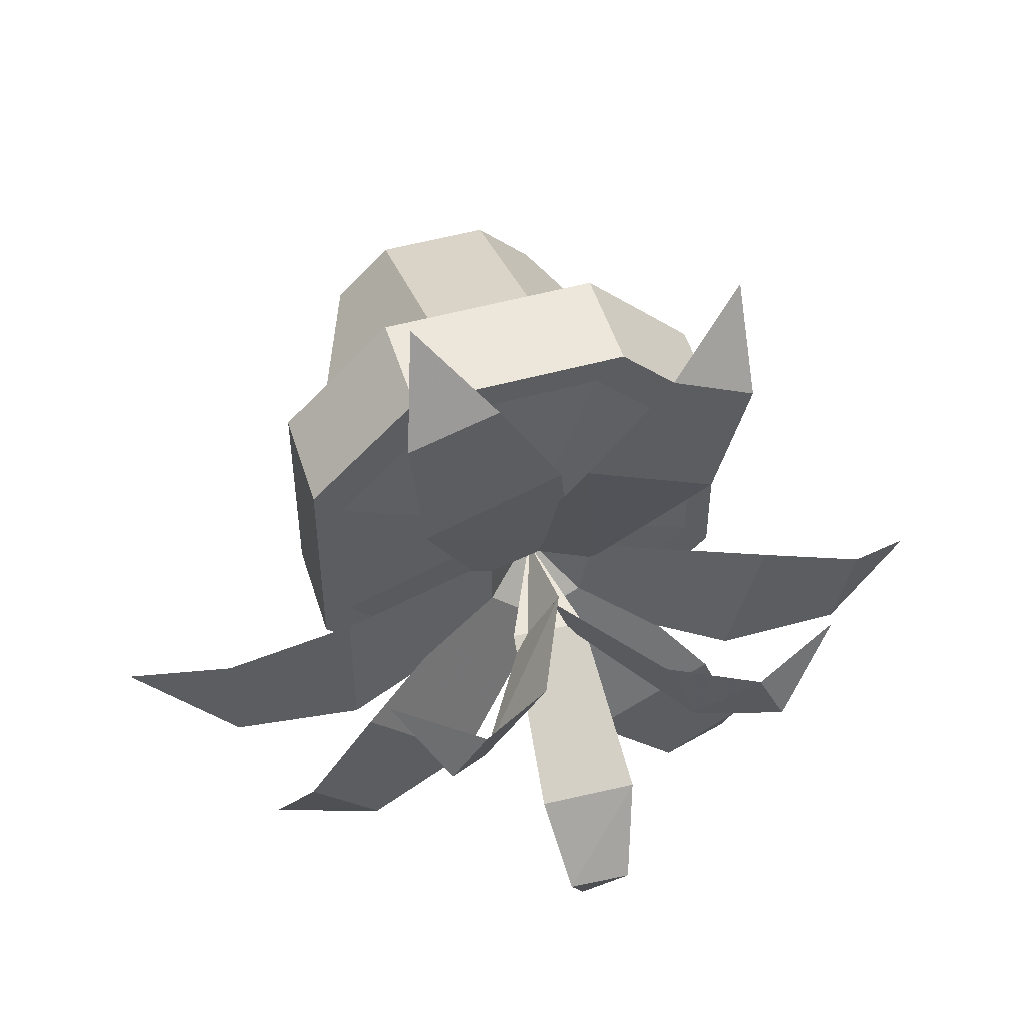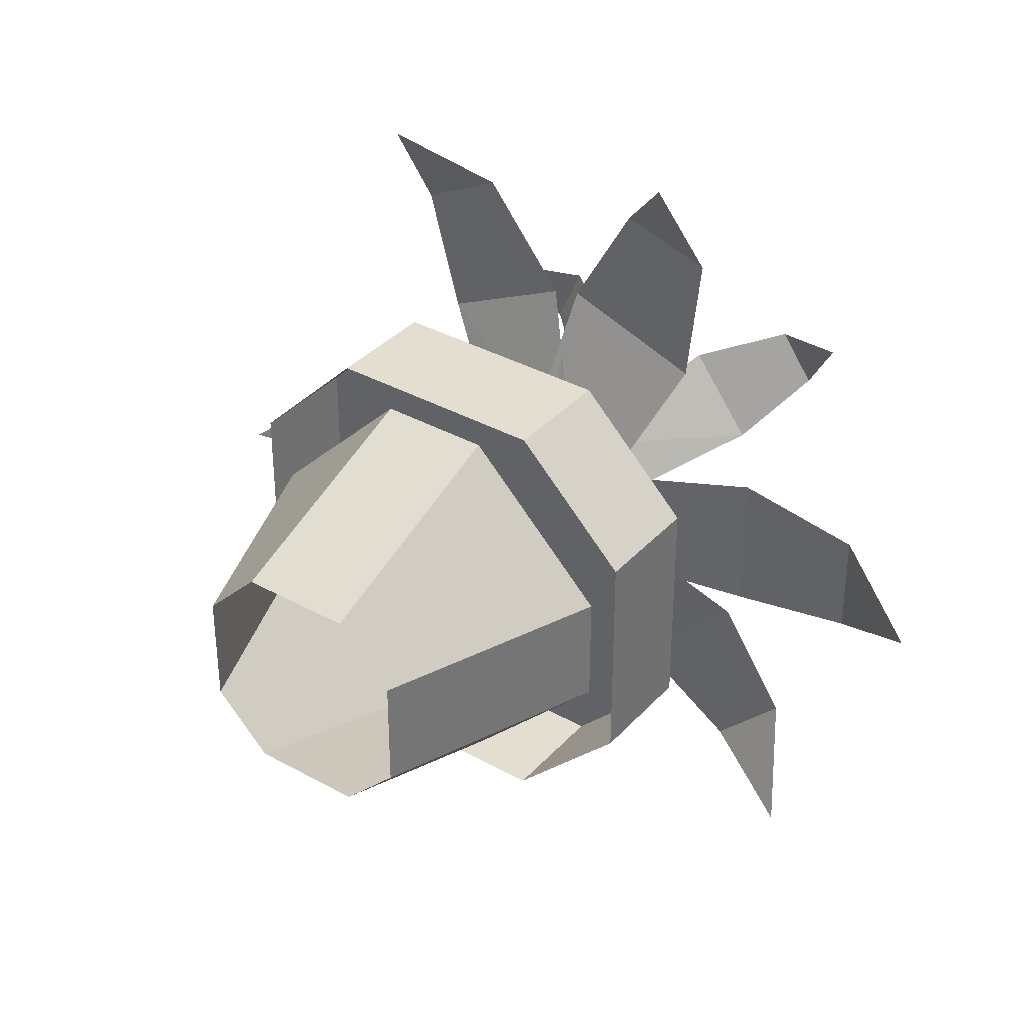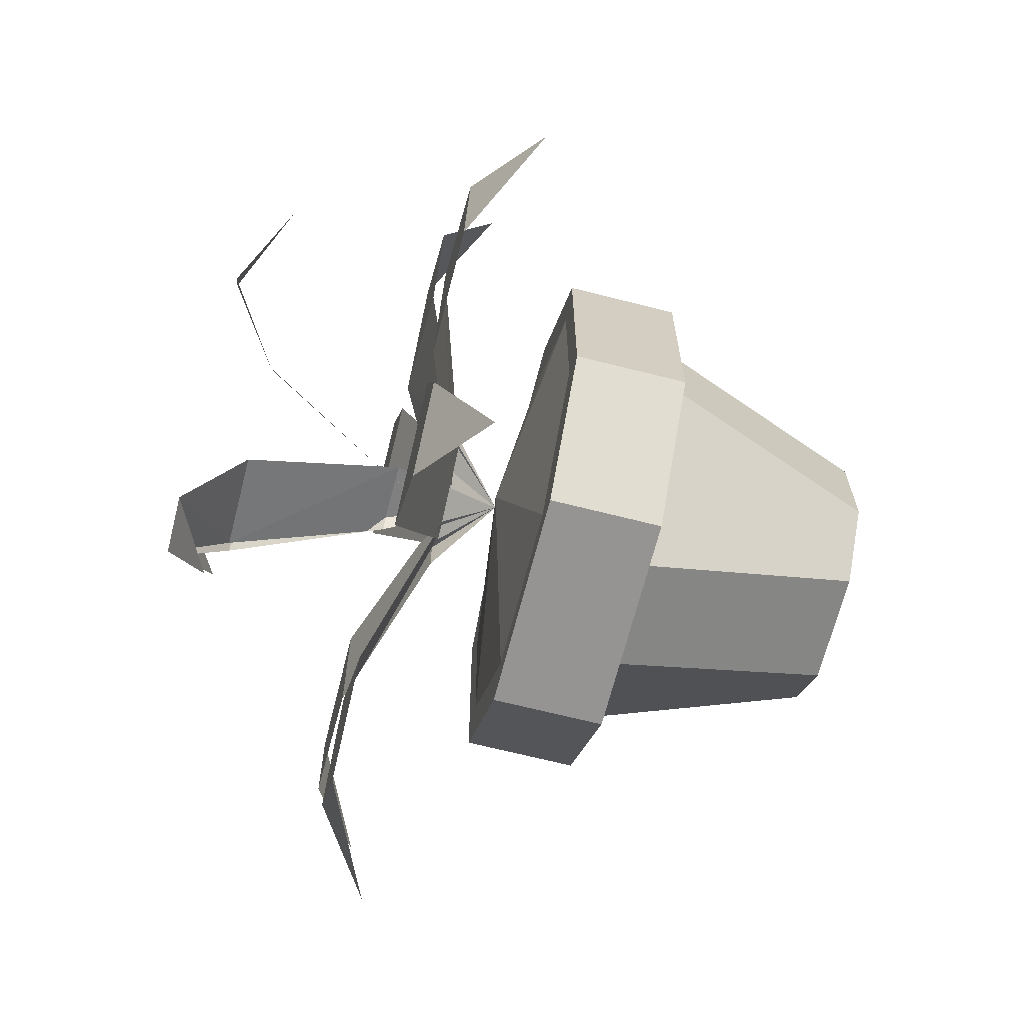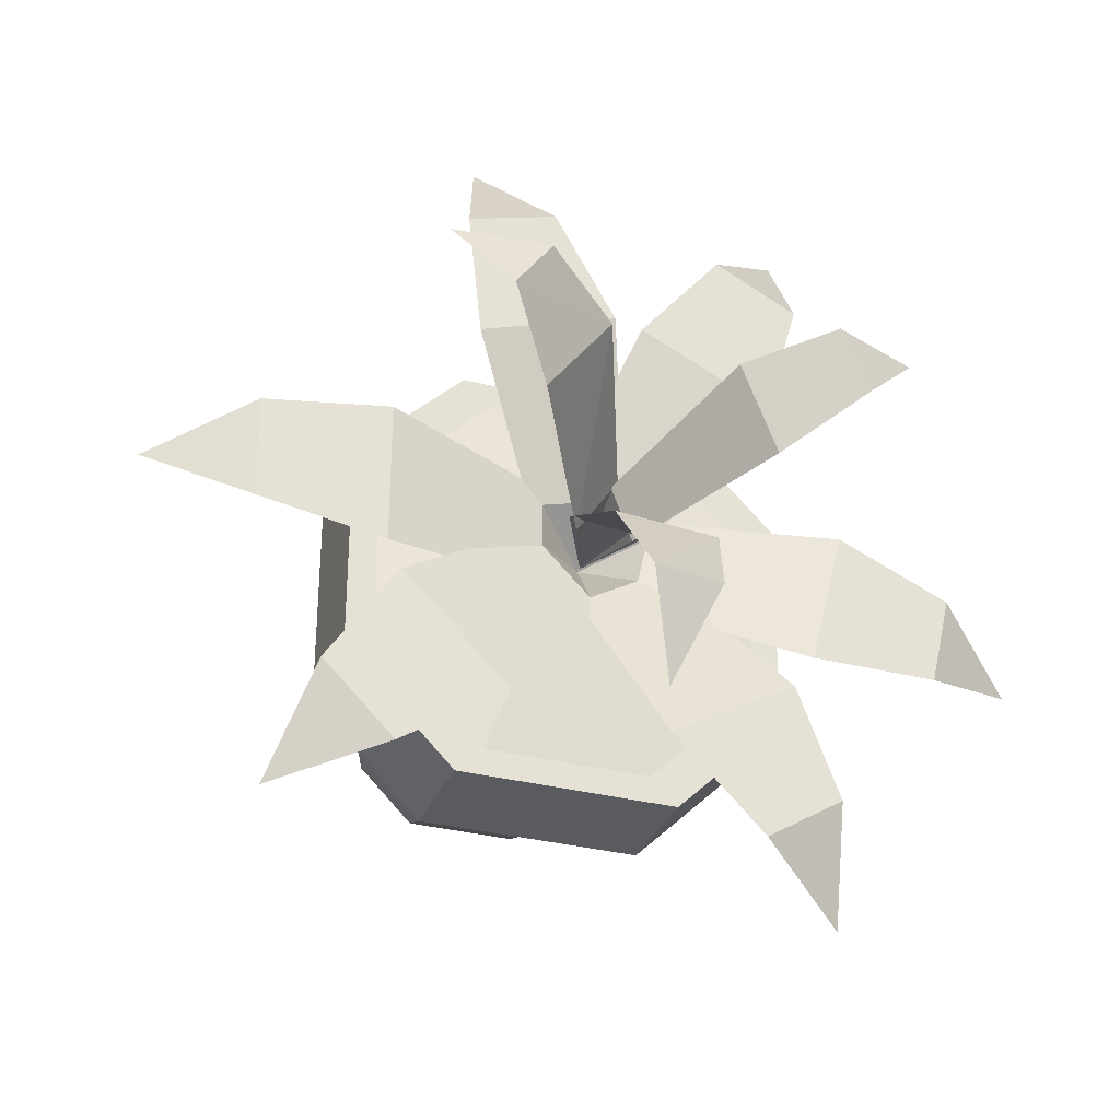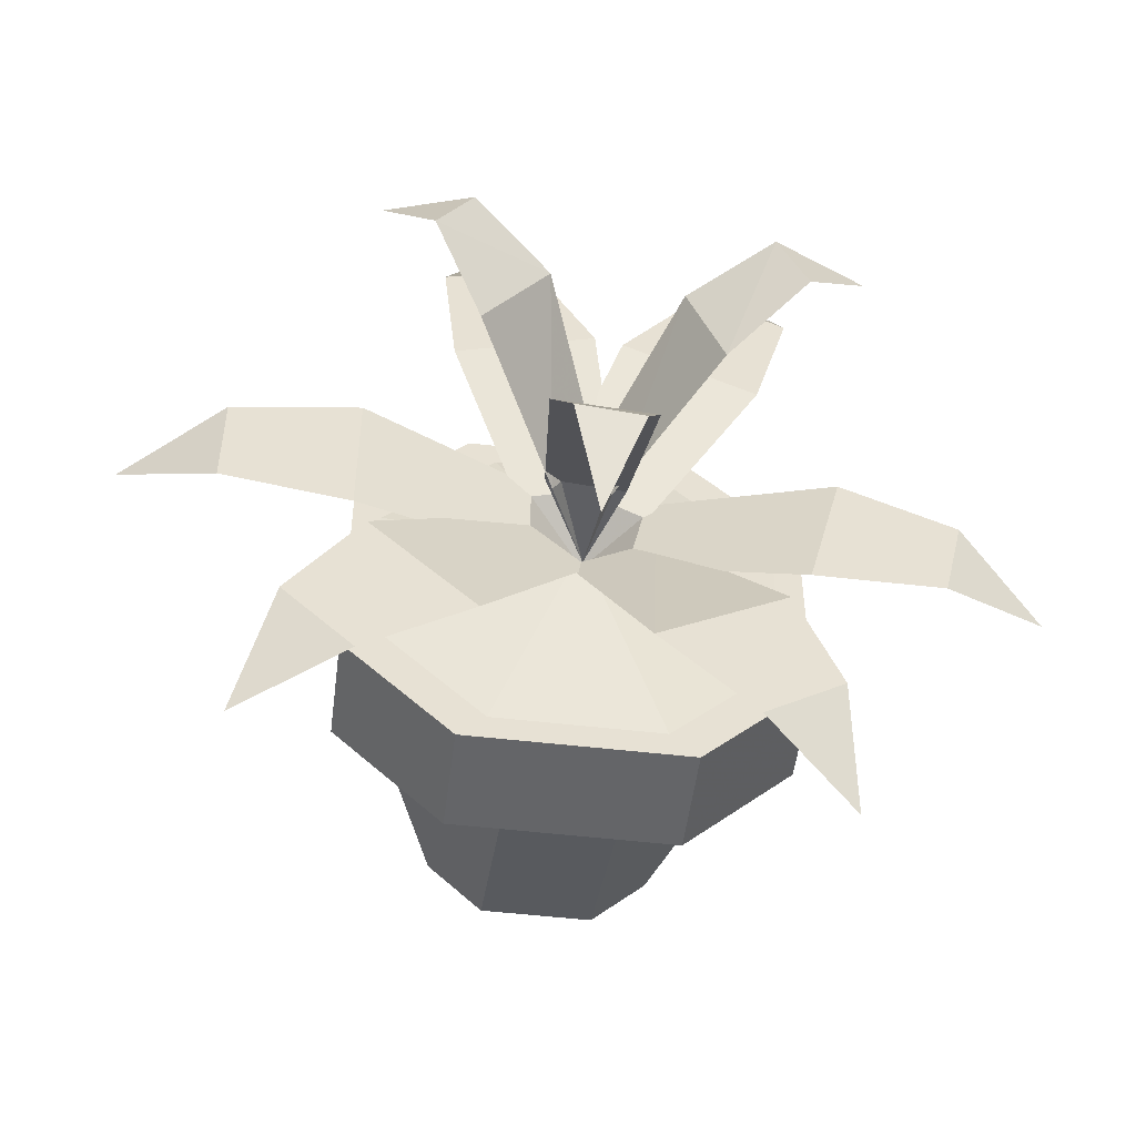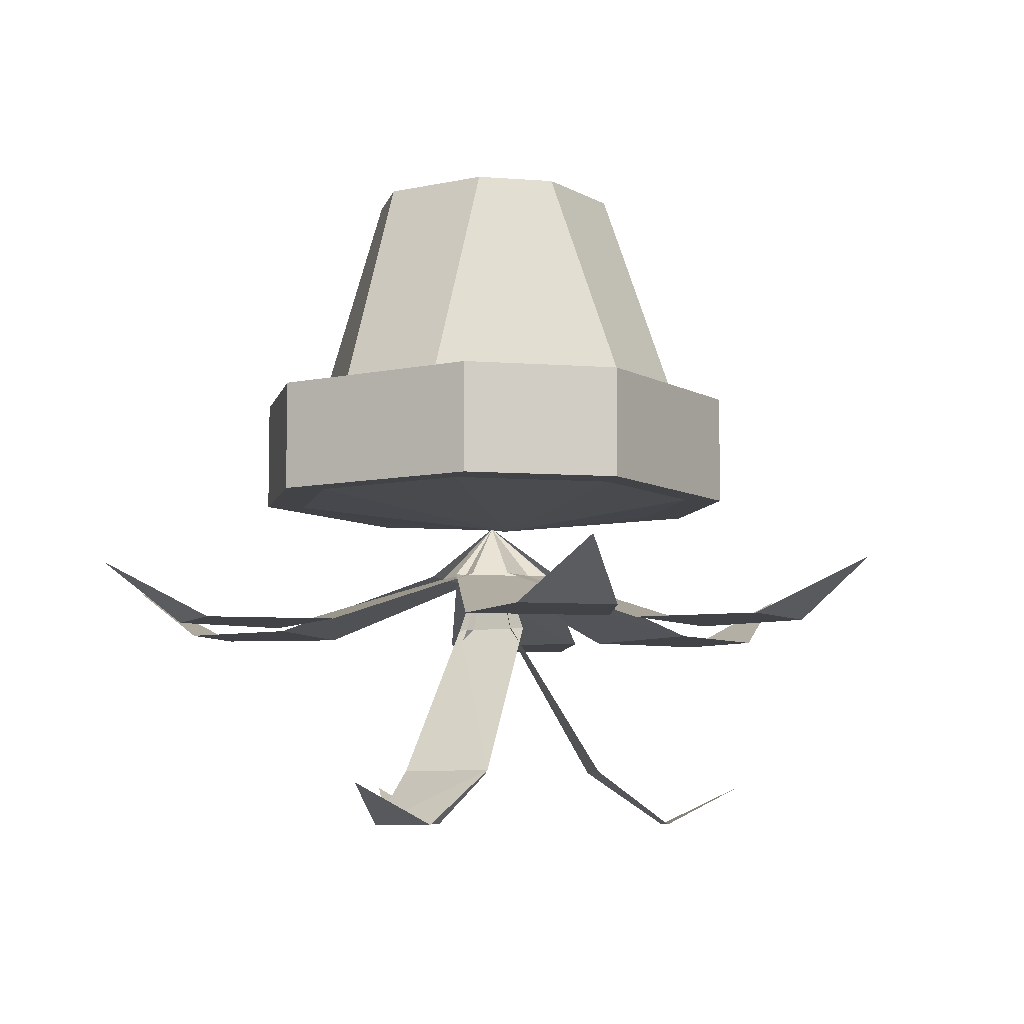
<metadata>
{"format":"obj","ext":"obj","renderer":"f3d","projection":"perspective","resolution":1024,"background":"white","views":[{"elev":50.3,"azim":-17.0,"up":"+Z"},{"elev":35.9,"azim":-143.9,"up":"+Z"},{"elev":-67.2,"azim":75.7,"up":"+Z"},{"elev":-32.1,"azim":-19.8,"up":"+Z"},{"elev":-51.5,"azim":-7.2,"up":"+Z"},{"elev":-7.3,"azim":-147.5,"up":"+Y"}]}
</metadata>
<code>
o object/potted_fern/base
v -40 -68 -30
v -30 -68 -40
v -15 -68 -30
v -30 -68 -15
v -45 -60 -45
v 0 -60 -10
v -10 -60 0
v 0 -52 0
v -7 -98 -27
v 2 -98 -28
v 5 -90 -16
v -9 -90 -15
v -3 -92 -40
v 4 -68 -3
v -7 -68 -2
v 0 -53 0
v -50 -68 7
v -50 -68 -8
v -32 -68 -11
v -32 -68 10
v -64 -60 0
v -8 -60 -8
v -8 -60 7
v 28 -68 41
v 16 -68 47
v 4 -68 32
v 23 -68 23
v 28 -60 55
v -5 -60 9
v 8 -60 2
v 20 -68 -45
v 31 -68 -38
v 25 -68 -22
v 7 -68 -32
v 33 -60 -53
v 9 -60 -3
v -3 -60 -10
v -20 -98 18
v -25 -98 11
v -18 -90 2
v -9 -90 14
v -32 -92 22
v -6 -68 -4
v 0 -68 5
v -9 -68 49
v -22 -68 45
v -20 -68 26
v 0 -68 33
v -19 -60 60
v -10 -60 4
v 4 -60 8
v 24 -98 6
v 20 -98 15
v 9 -90 12
v 14 -90 -1
v 33 -92 16
v -1 -68 4
v 2 -68 -4
v 46 -68 -17
v 49 -68 -4
v 33 -68 3
v 28 -68 -17
v 61 -60 -13
v 8 -60 5
v 5 -60 -9
v -16 -32 -32
v 16 -32 -32
v 16 -48 -32
v -16 -48 -32
v -32 -32 -16
v -32 -48 -16
v -32 -48 16
v -32 -32 16
v -16 -32 32
v -16 -48 32
v 16 -32 32
v 16 -48 32
v 32 -32 16
v 32 -48 16
v 32 -48 -16
v 32 -32 -16
v 12 -48 -28
v -12 -48 -28
v -28 -48 -12
v -28 -48 12
v -12 -48 28
v 12 -48 28
v 28 -48 12
v 28 -48 -12
v 0 -52 4
v -8 0 -16
v 8 0 -16
v 8 -32 -28
v -8 -32 -28
v -16 0 -8
v -28 -32 -8
v -28 -32 8
v -16 0 8
v -8 0 16
v -8 -32 28
v 8 0 16
v 8 -32 28
v 16 0 8
v 28 -32 8
v 28 -32 -8
v 16 0 -8
f 1 2 3
f 1 3 4
f 1 4 2
f 1 2 5
f 1 5 2
f 4 3 6
f 4 6 7
f 4 7 3
f 4 3 2
f 7 6 8
f 7 8 6
f 7 6 3
f 9 10 11
f 9 11 12
f 9 12 10
f 9 10 13
f 9 13 10
f 12 11 14
f 12 14 15
f 12 15 11
f 12 11 10
f 15 14 16
f 15 16 14
f 15 14 11
f 17 18 19
f 17 19 20
f 17 20 18
f 17 18 21
f 17 21 18
f 20 19 22
f 20 22 23
f 20 23 19
f 20 19 18
f 23 22 8
f 23 8 22
f 23 22 19
f 24 25 26
f 24 26 27
f 24 27 25
f 24 25 28
f 24 28 25
f 27 26 29
f 27 29 30
f 27 30 26
f 27 26 25
f 30 29 8
f 30 8 29
f 30 29 26
f 31 32 33
f 31 33 34
f 31 34 32
f 31 32 35
f 31 35 32
f 34 33 36
f 34 36 37
f 34 37 33
f 34 33 32
f 37 36 8
f 37 8 36
f 37 36 33
f 38 39 40
f 38 40 41
f 38 41 39
f 38 39 42
f 38 42 39
f 41 40 43
f 41 43 44
f 41 44 40
f 41 40 39
f 44 43 16
f 44 16 43
f 44 43 40
f 45 46 47
f 45 47 48
f 45 48 46
f 45 46 49
f 45 49 46
f 48 47 50
f 48 50 51
f 48 51 47
f 48 47 46
f 51 50 8
f 51 8 50
f 51 50 47
f 52 53 54
f 52 54 55
f 52 55 53
f 52 53 56
f 52 56 53
f 55 54 57
f 55 57 58
f 55 58 54
f 55 54 53
f 58 57 16
f 58 16 57
f 58 57 54
f 59 60 61
f 59 61 62
f 59 62 60
f 59 60 63
f 59 63 60
f 62 61 64
f 62 64 65
f 62 65 61
f 62 61 60
f 65 64 8
f 65 8 64
f 65 64 61
f 66 67 68
f 66 68 69
f 66 69 70
f 70 69 71
f 70 71 72
f 70 72 73
f 73 72 74
f 74 72 75
f 74 75 76
f 76 75 77
f 76 77 78
f 78 77 79
f 78 79 80
f 78 80 81
f 81 80 67
f 67 80 68
f 68 80 82
f 68 82 83
f 68 83 69
f 69 83 84
f 69 84 71
f 71 84 85
f 71 85 72
f 72 85 86
f 72 86 75
f 75 86 87
f 75 87 77
f 77 87 88
f 77 88 79
f 79 88 89
f 79 89 80
f 80 89 82
f 82 89 90
f 82 90 83
f 82 83 86
f 82 86 89
f 89 86 88
f 89 88 90
f 90 88 87
f 90 87 86
f 90 86 85
f 90 85 84
f 90 84 83
f 83 84 86
f 86 84 85
f 91 92 93
f 91 93 94
f 91 94 95
f 95 94 96
f 95 96 97
f 95 97 98
f 98 97 99
f 99 97 100
f 99 100 101
f 101 100 102
f 101 102 103
f 103 102 104
f 103 104 105
f 103 105 106
f 106 105 92
f 92 105 93
f 86 87 88

</code>
